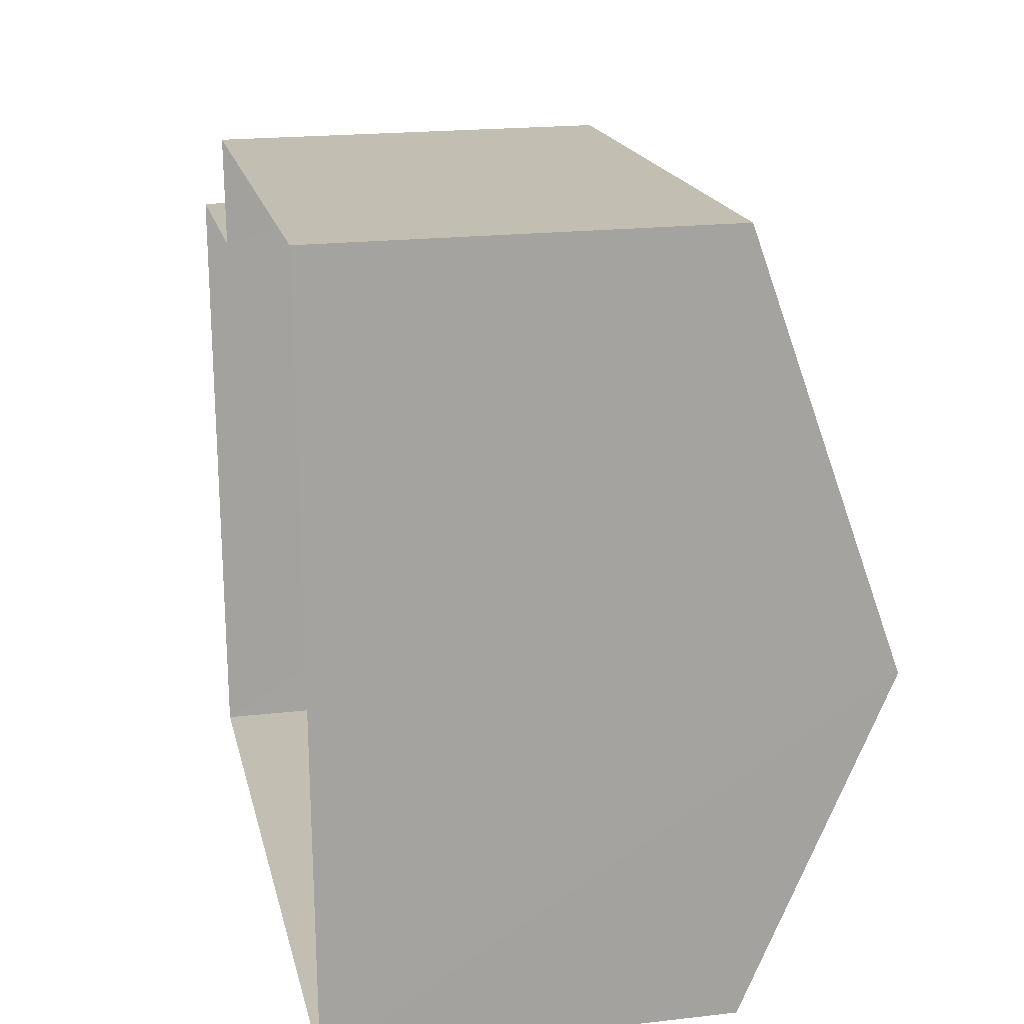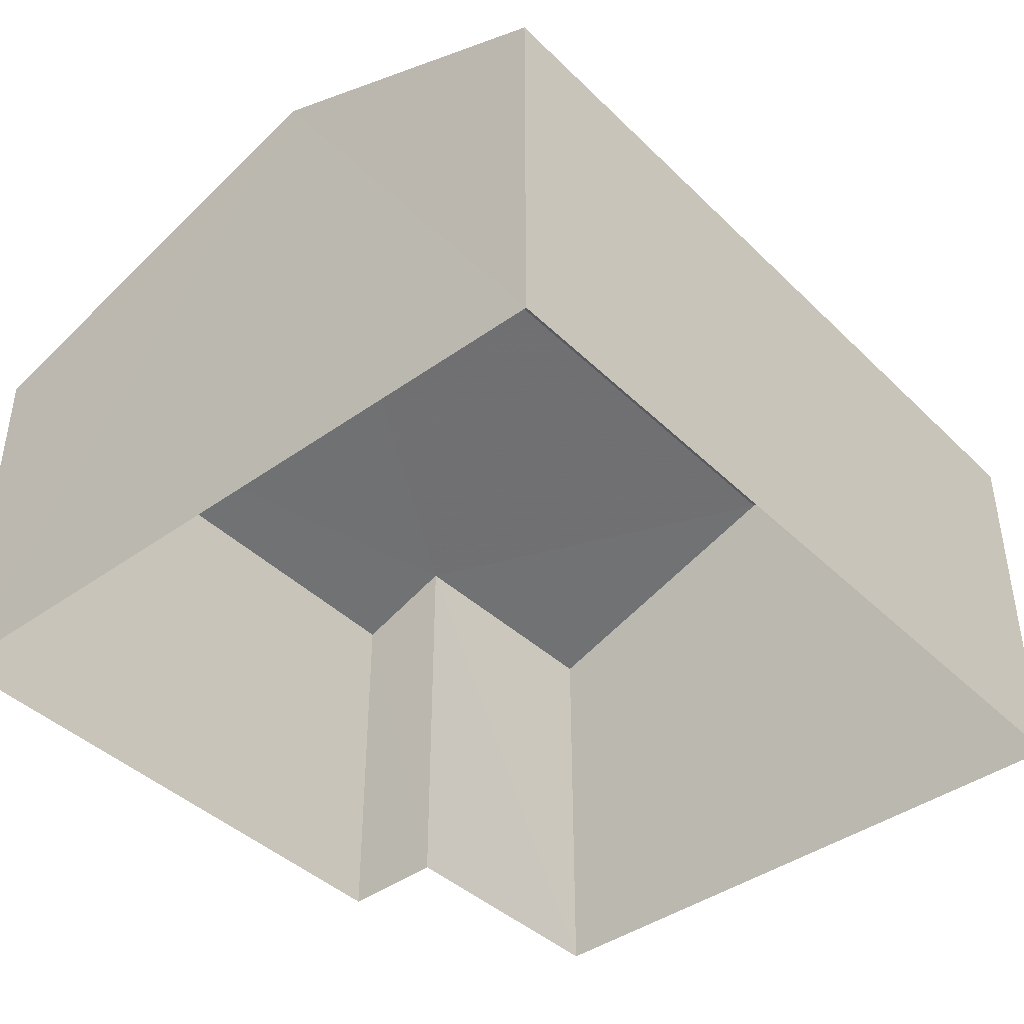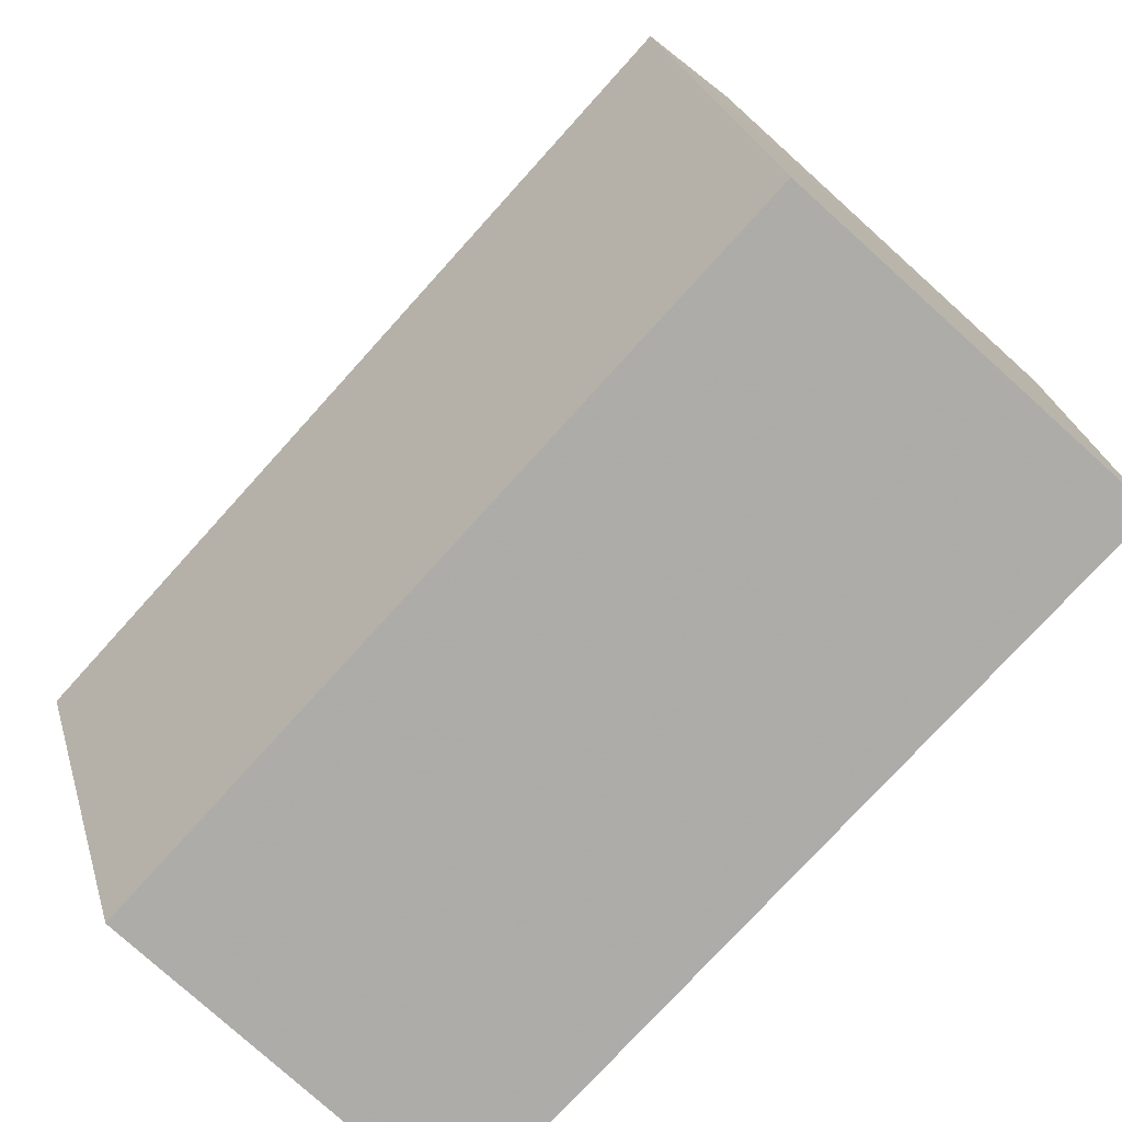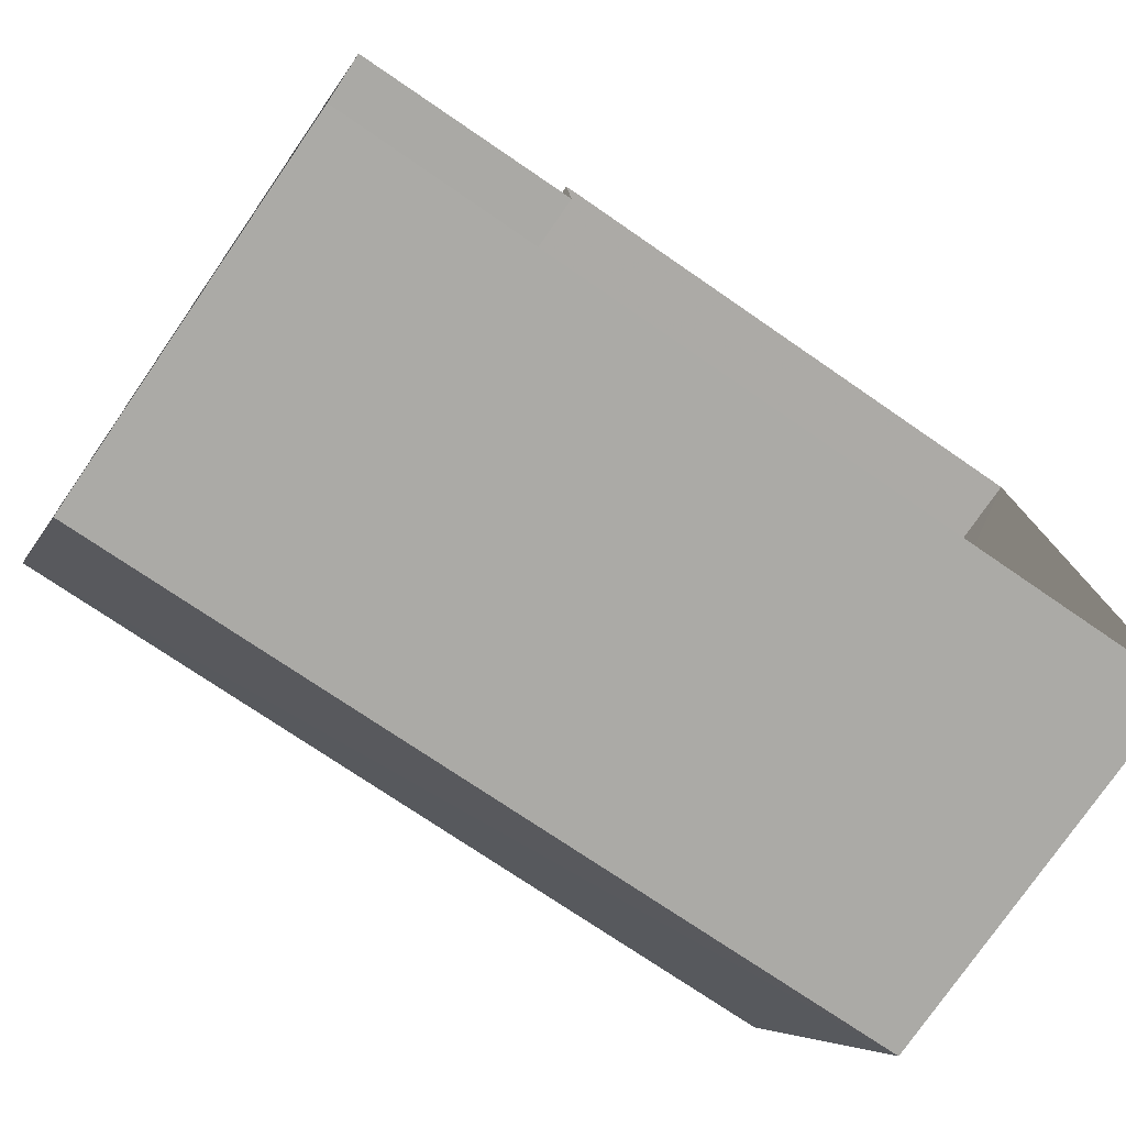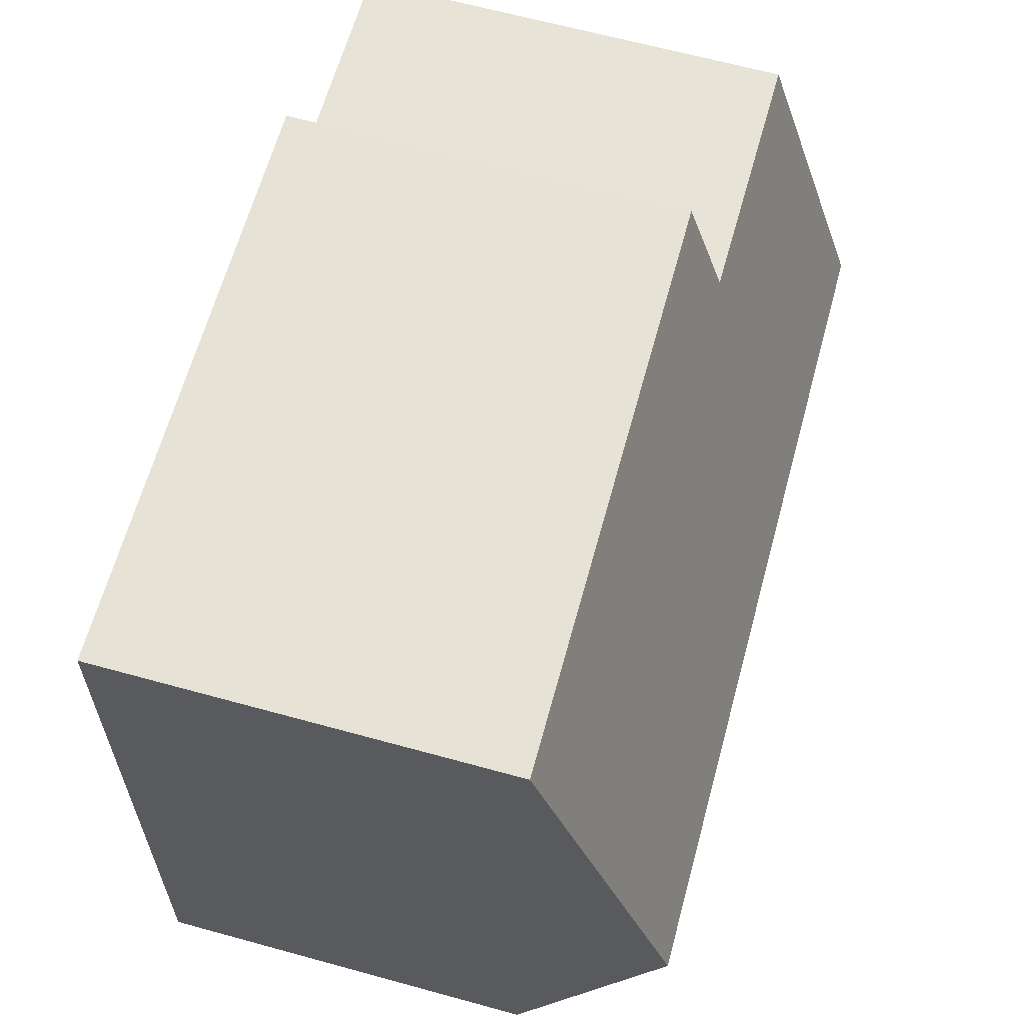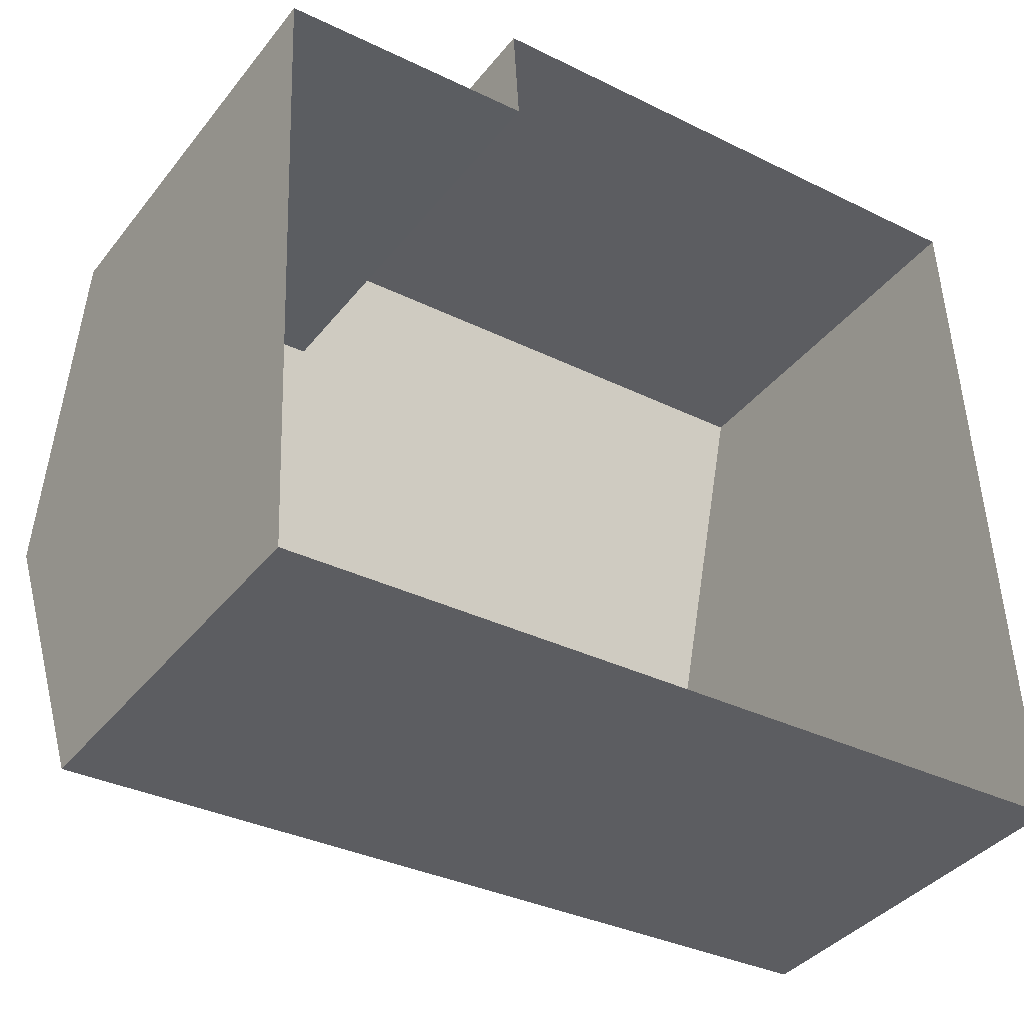
<metadata>
{"format":"obj","ext":"obj","renderer":"f3d","projection":"perspective","resolution":1024,"background":"white","views":[{"elev":20.0,"azim":-102.0,"up":"+Y"},{"elev":-41.9,"azim":-51.8,"up":"+Z"},{"elev":-78.8,"azim":48.0,"up":"+Y"},{"elev":-77.1,"azim":145.4,"up":"+Y"},{"elev":66.0,"azim":-74.8,"up":"+Y"},{"elev":-38.5,"azim":146.1,"up":"+Y"}]}
</metadata>
<code>
v -3.732e+05 -1.04e+05 27.94
v -3.732e+05 -1.04e+05 27.94
v -3.732e+05 -1.04e+05 27.94
v -3.732e+05 -1.04e+05 27.94
v -3.732e+05 -1.04e+05 27.94
v -3.732e+05 -1.04e+05 27.94
v -3.732e+05 -1.04e+05 34.03
v -3.732e+05 -1.04e+05 34.03
v -3.732e+05 -1.04e+05 36.31
v -3.732e+05 -1.04e+05 36.31
v -3.732e+05 -1.04e+05 34.62
v -3.732e+05 -1.04e+05 34.03
v -3.732e+05 -1.04e+05 34.64
v -3.732e+05 -1.04e+05 34.03
f 1 2 3
f 3 4 1
f 5 2 1
f 6 5 1
f 7 8 9
f 10 7 9
f 9 11 10
f 10 11 12
f 9 13 11
f 12 11 14
f 8 5 9
f 5 6 9
f 6 13 9
f 4 3 12
f 14 4 12
f 7 2 5
f 8 7 5
f 11 6 1
f 11 13 6
f 12 3 10
f 3 2 10
f 2 7 10
f 14 1 4
f 14 11 1

</code>
